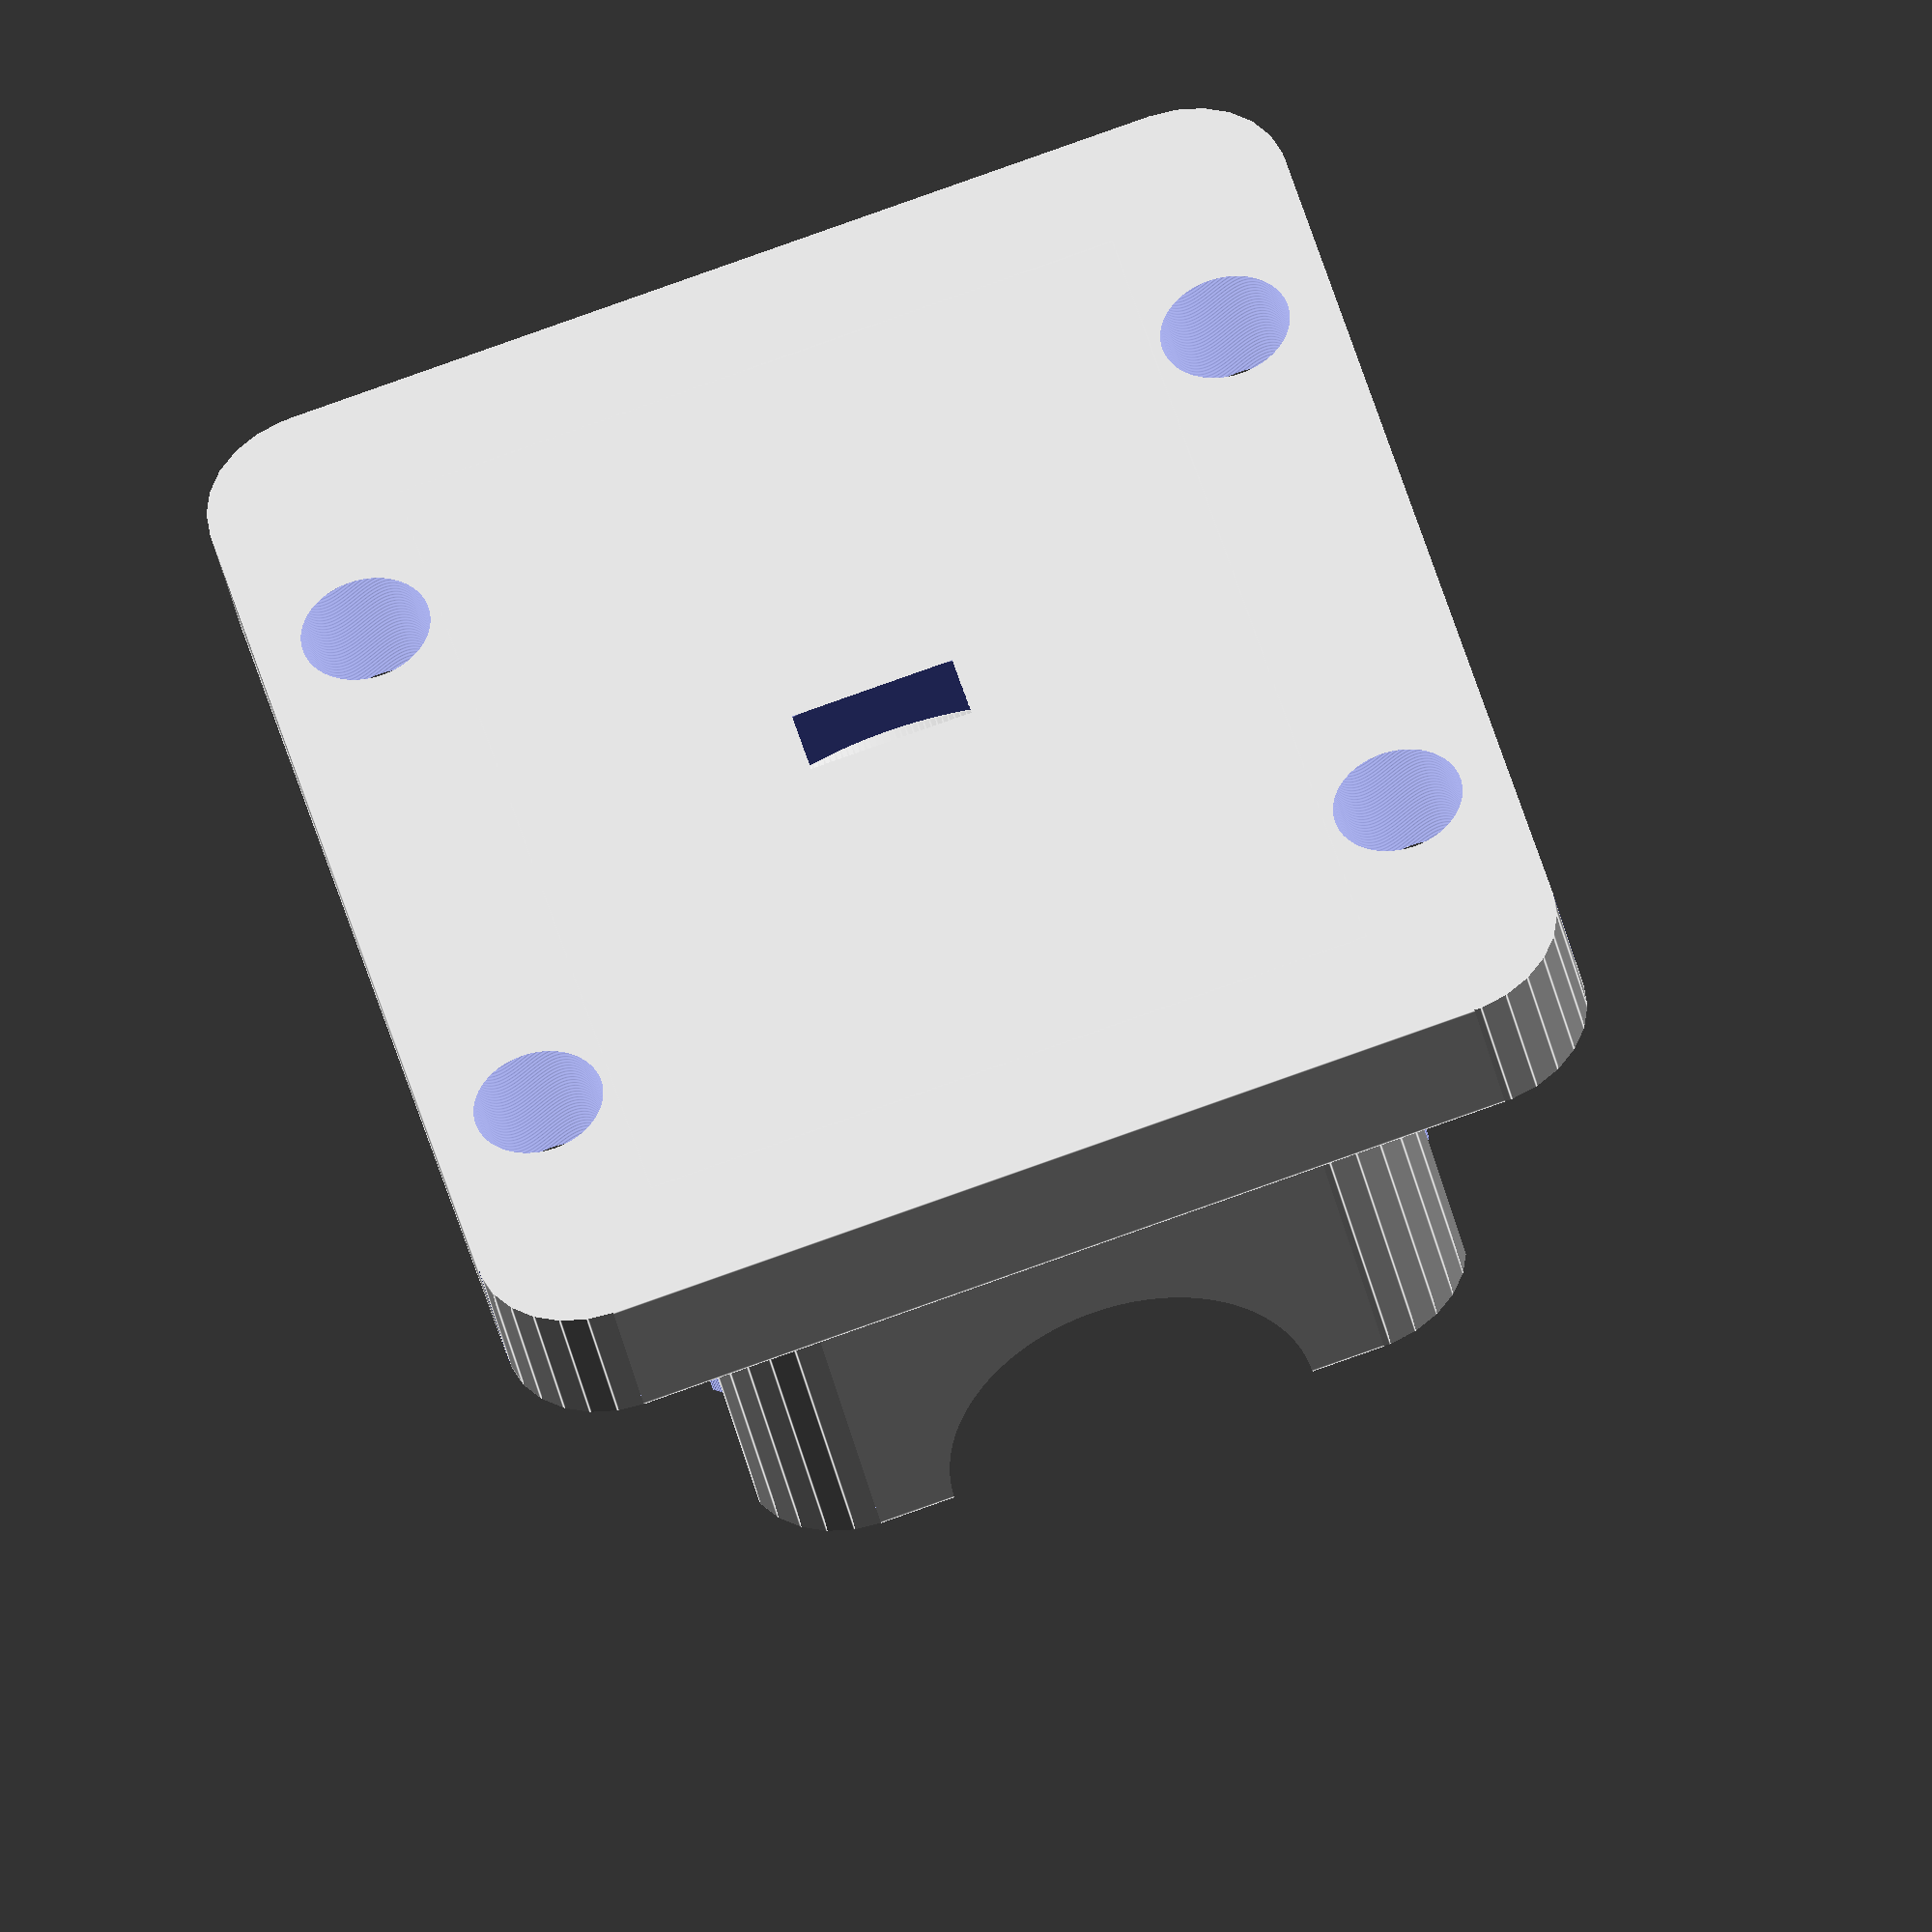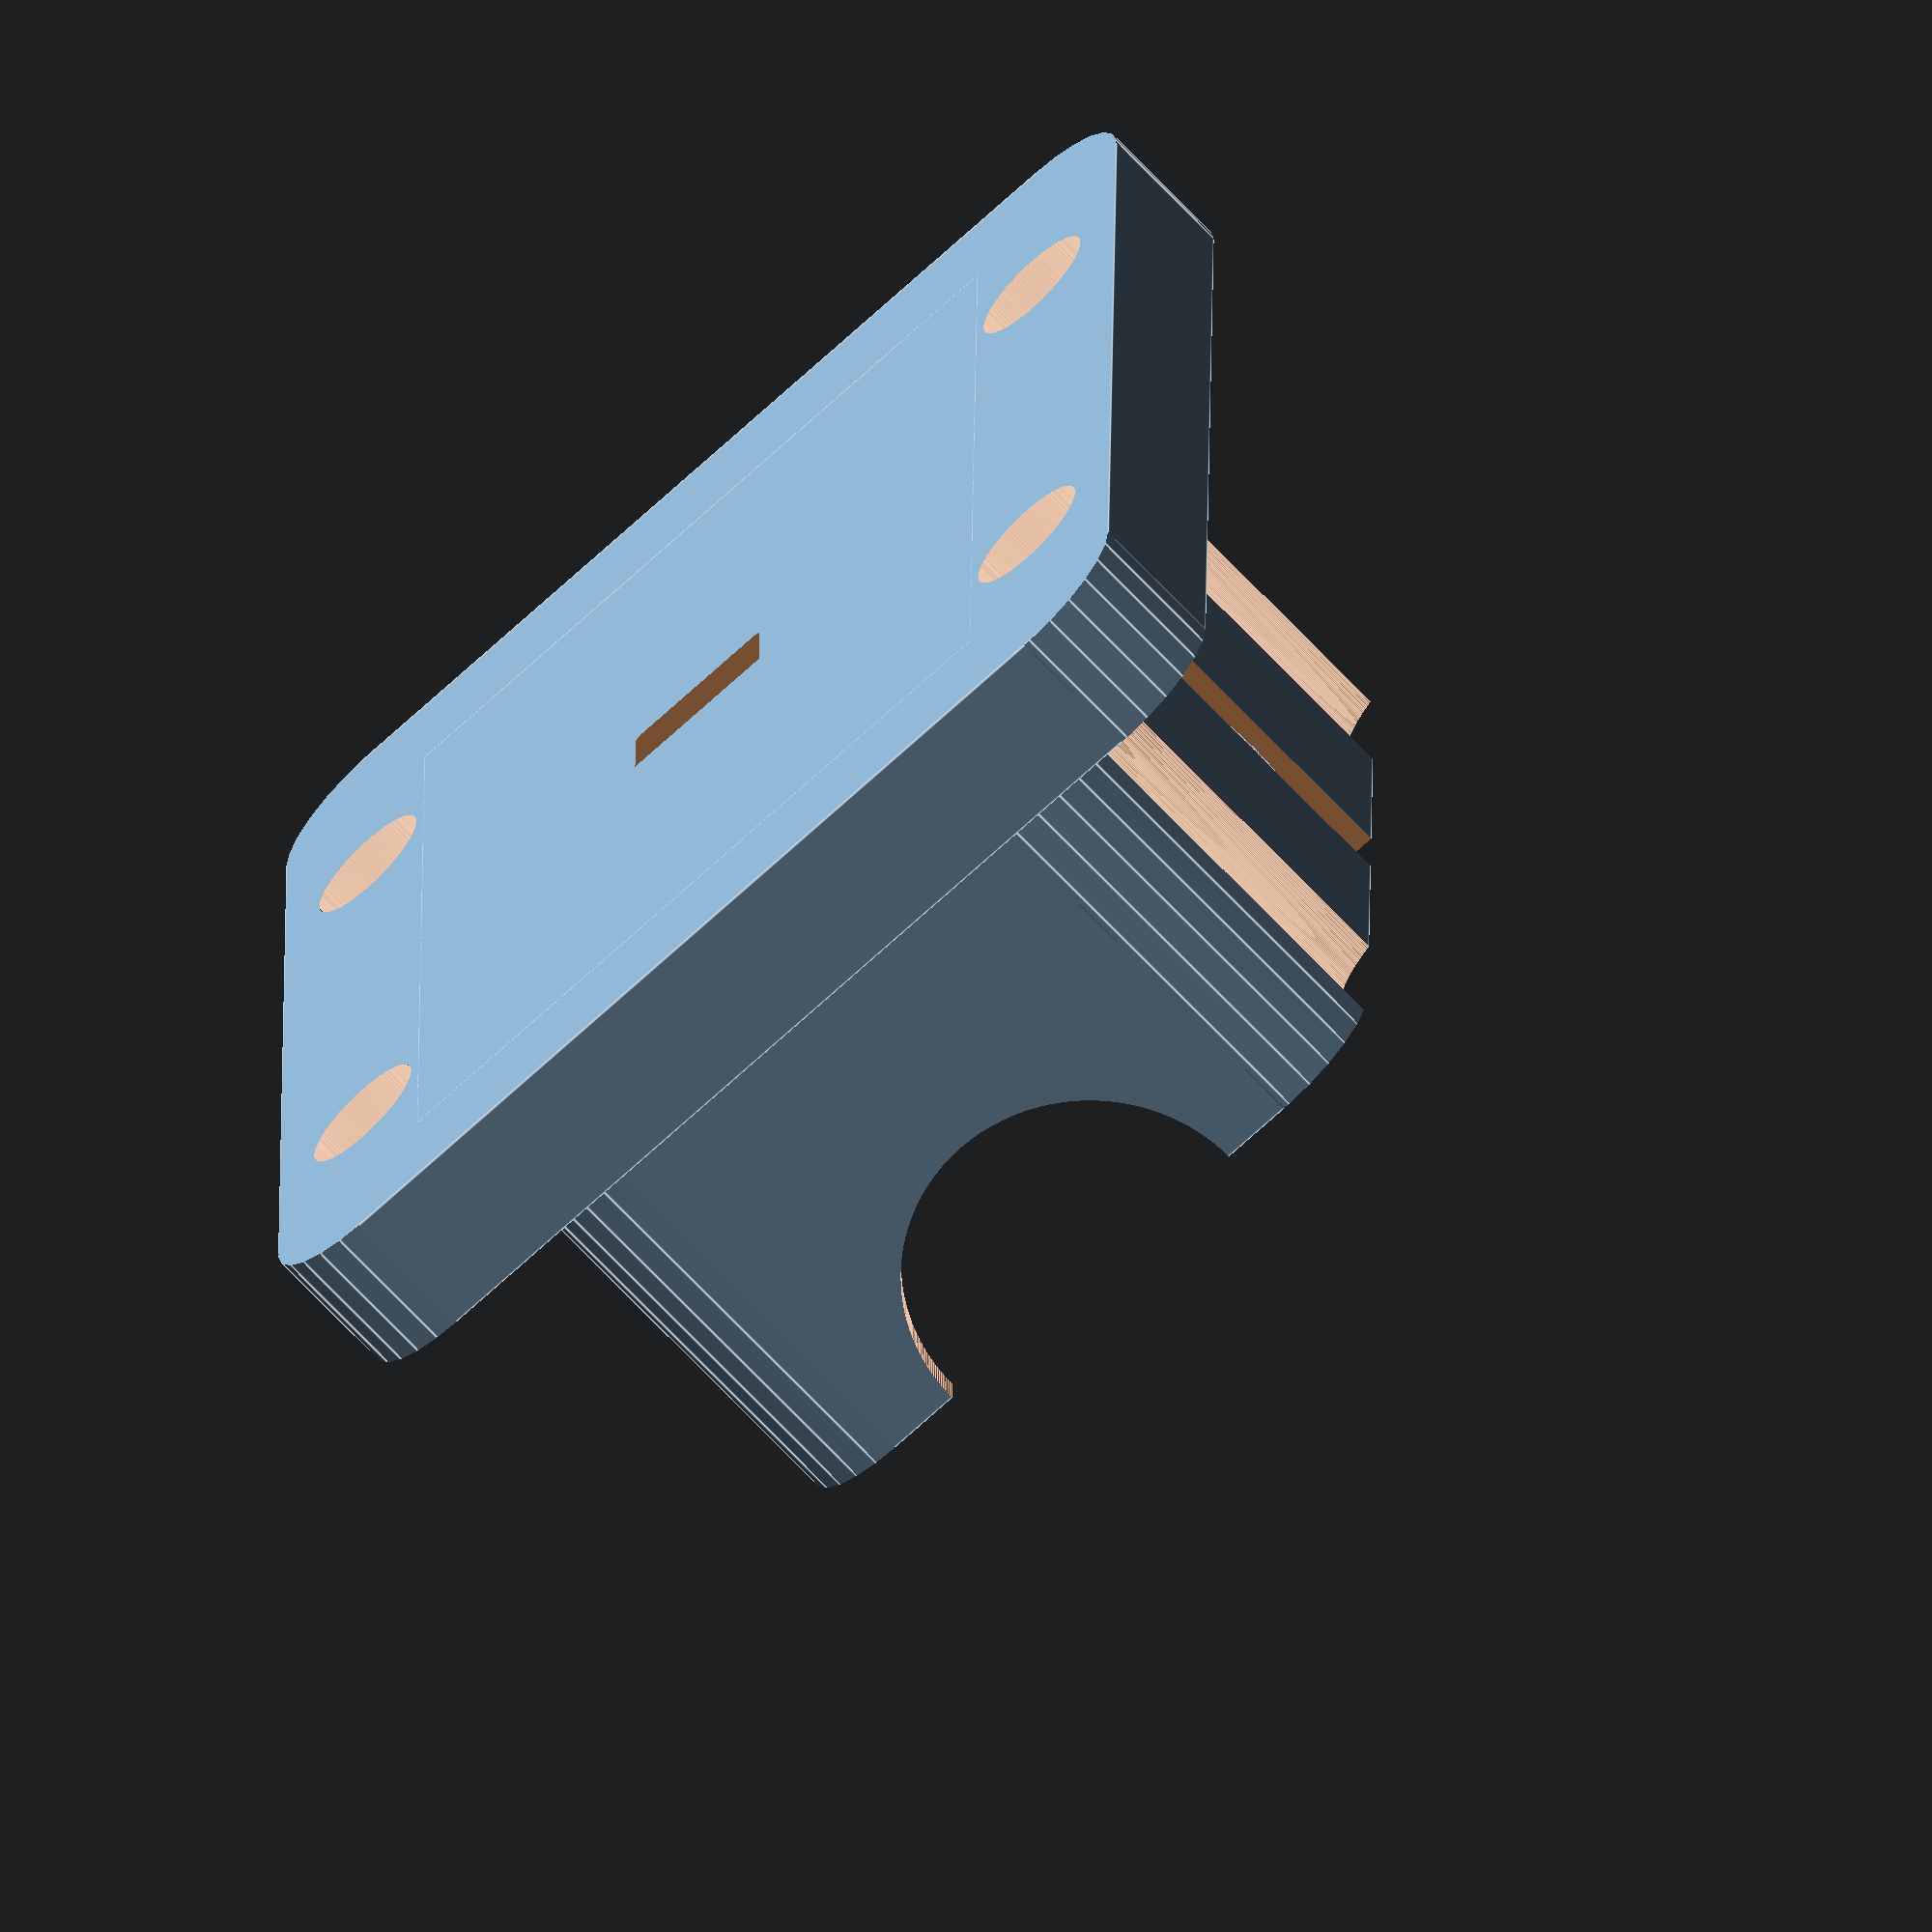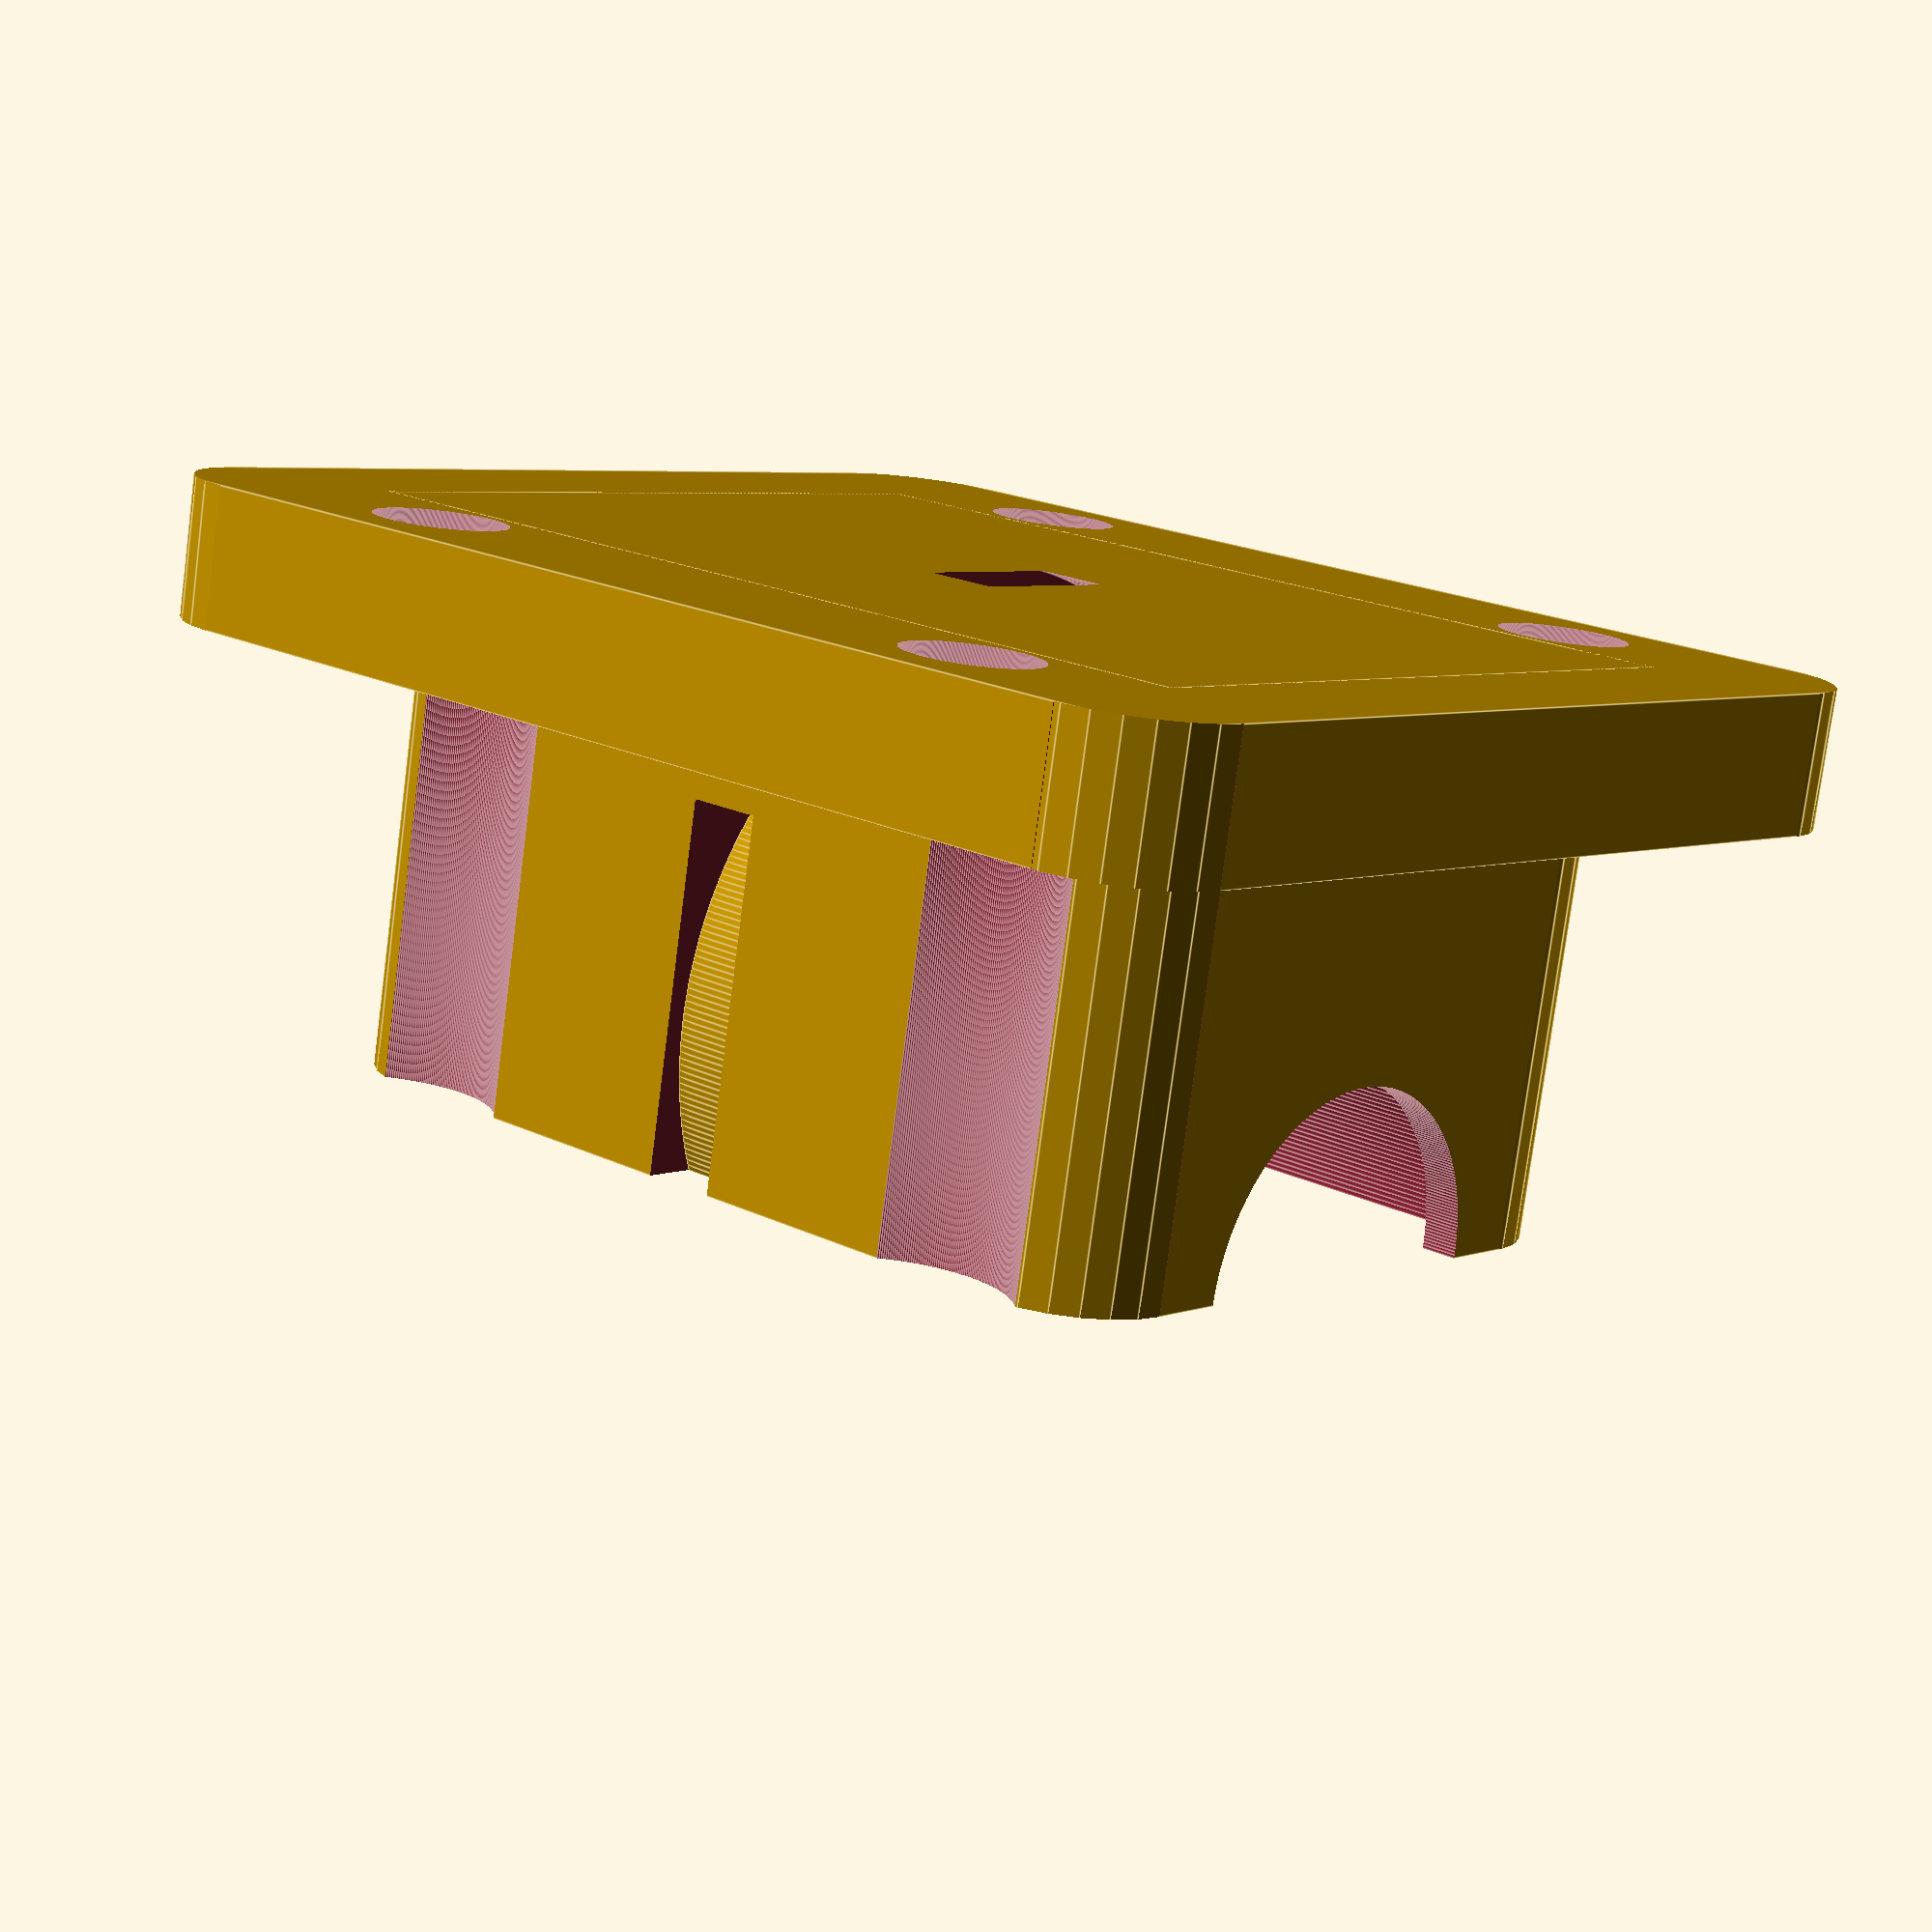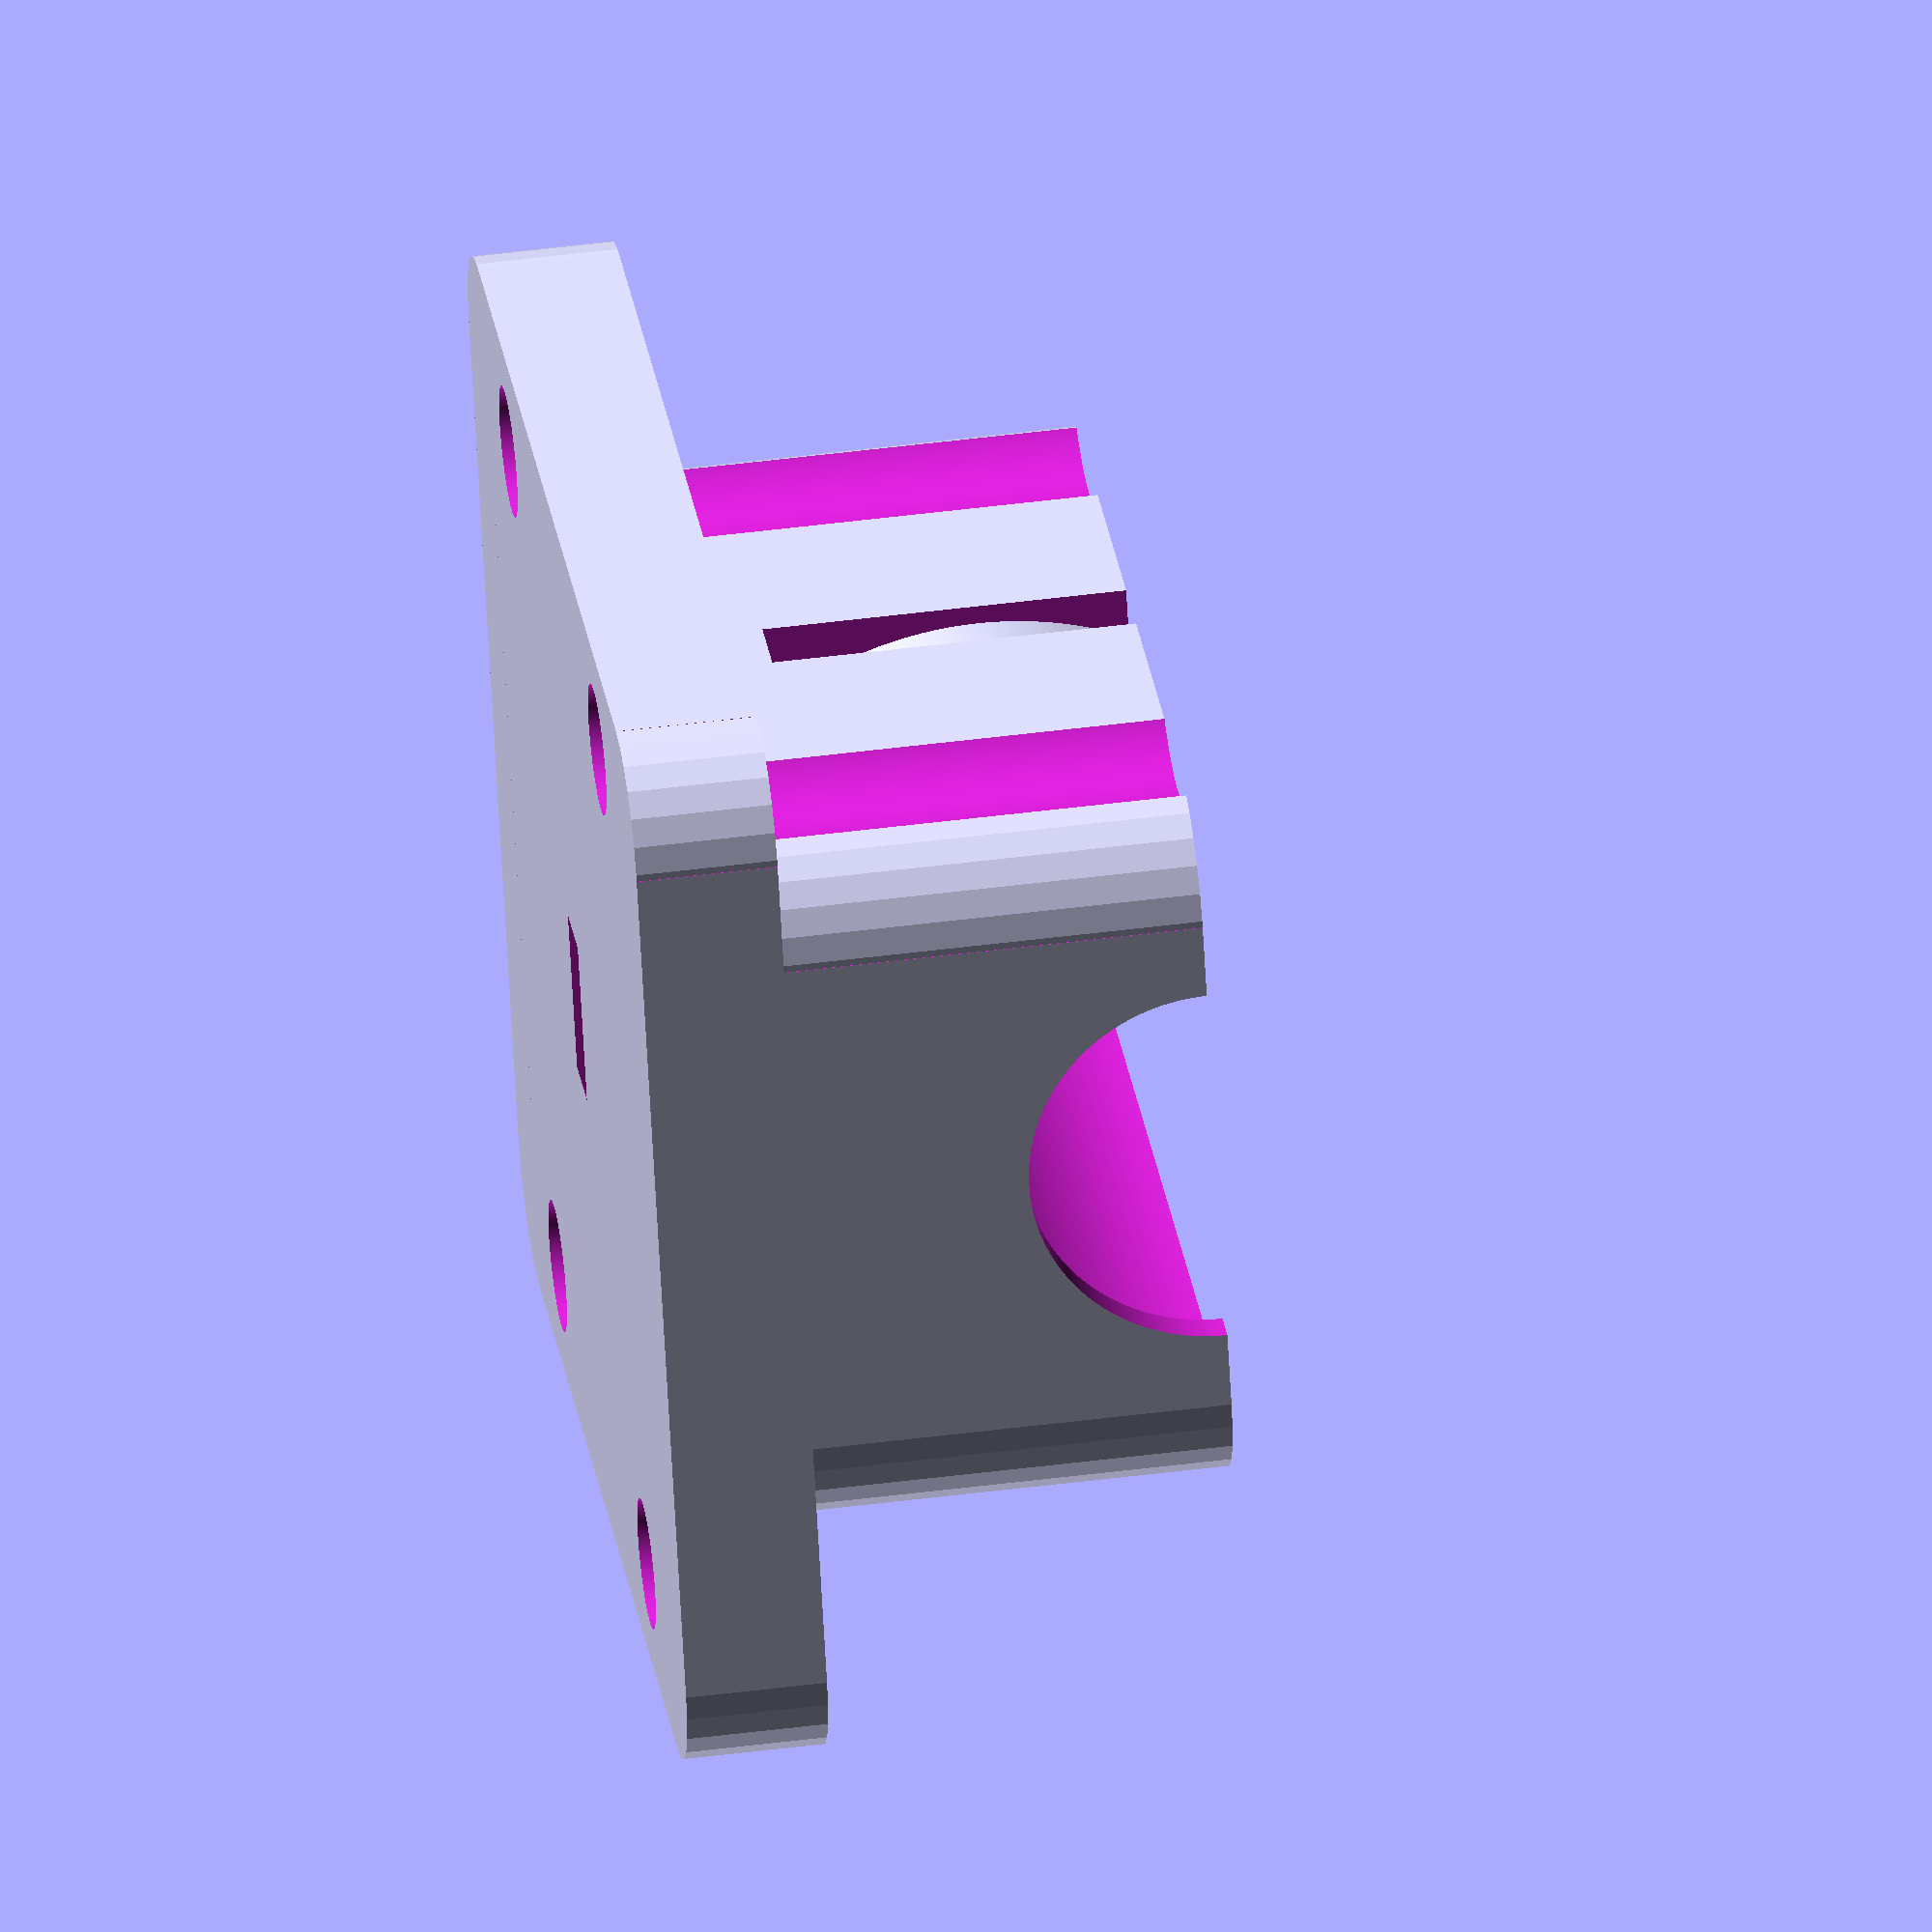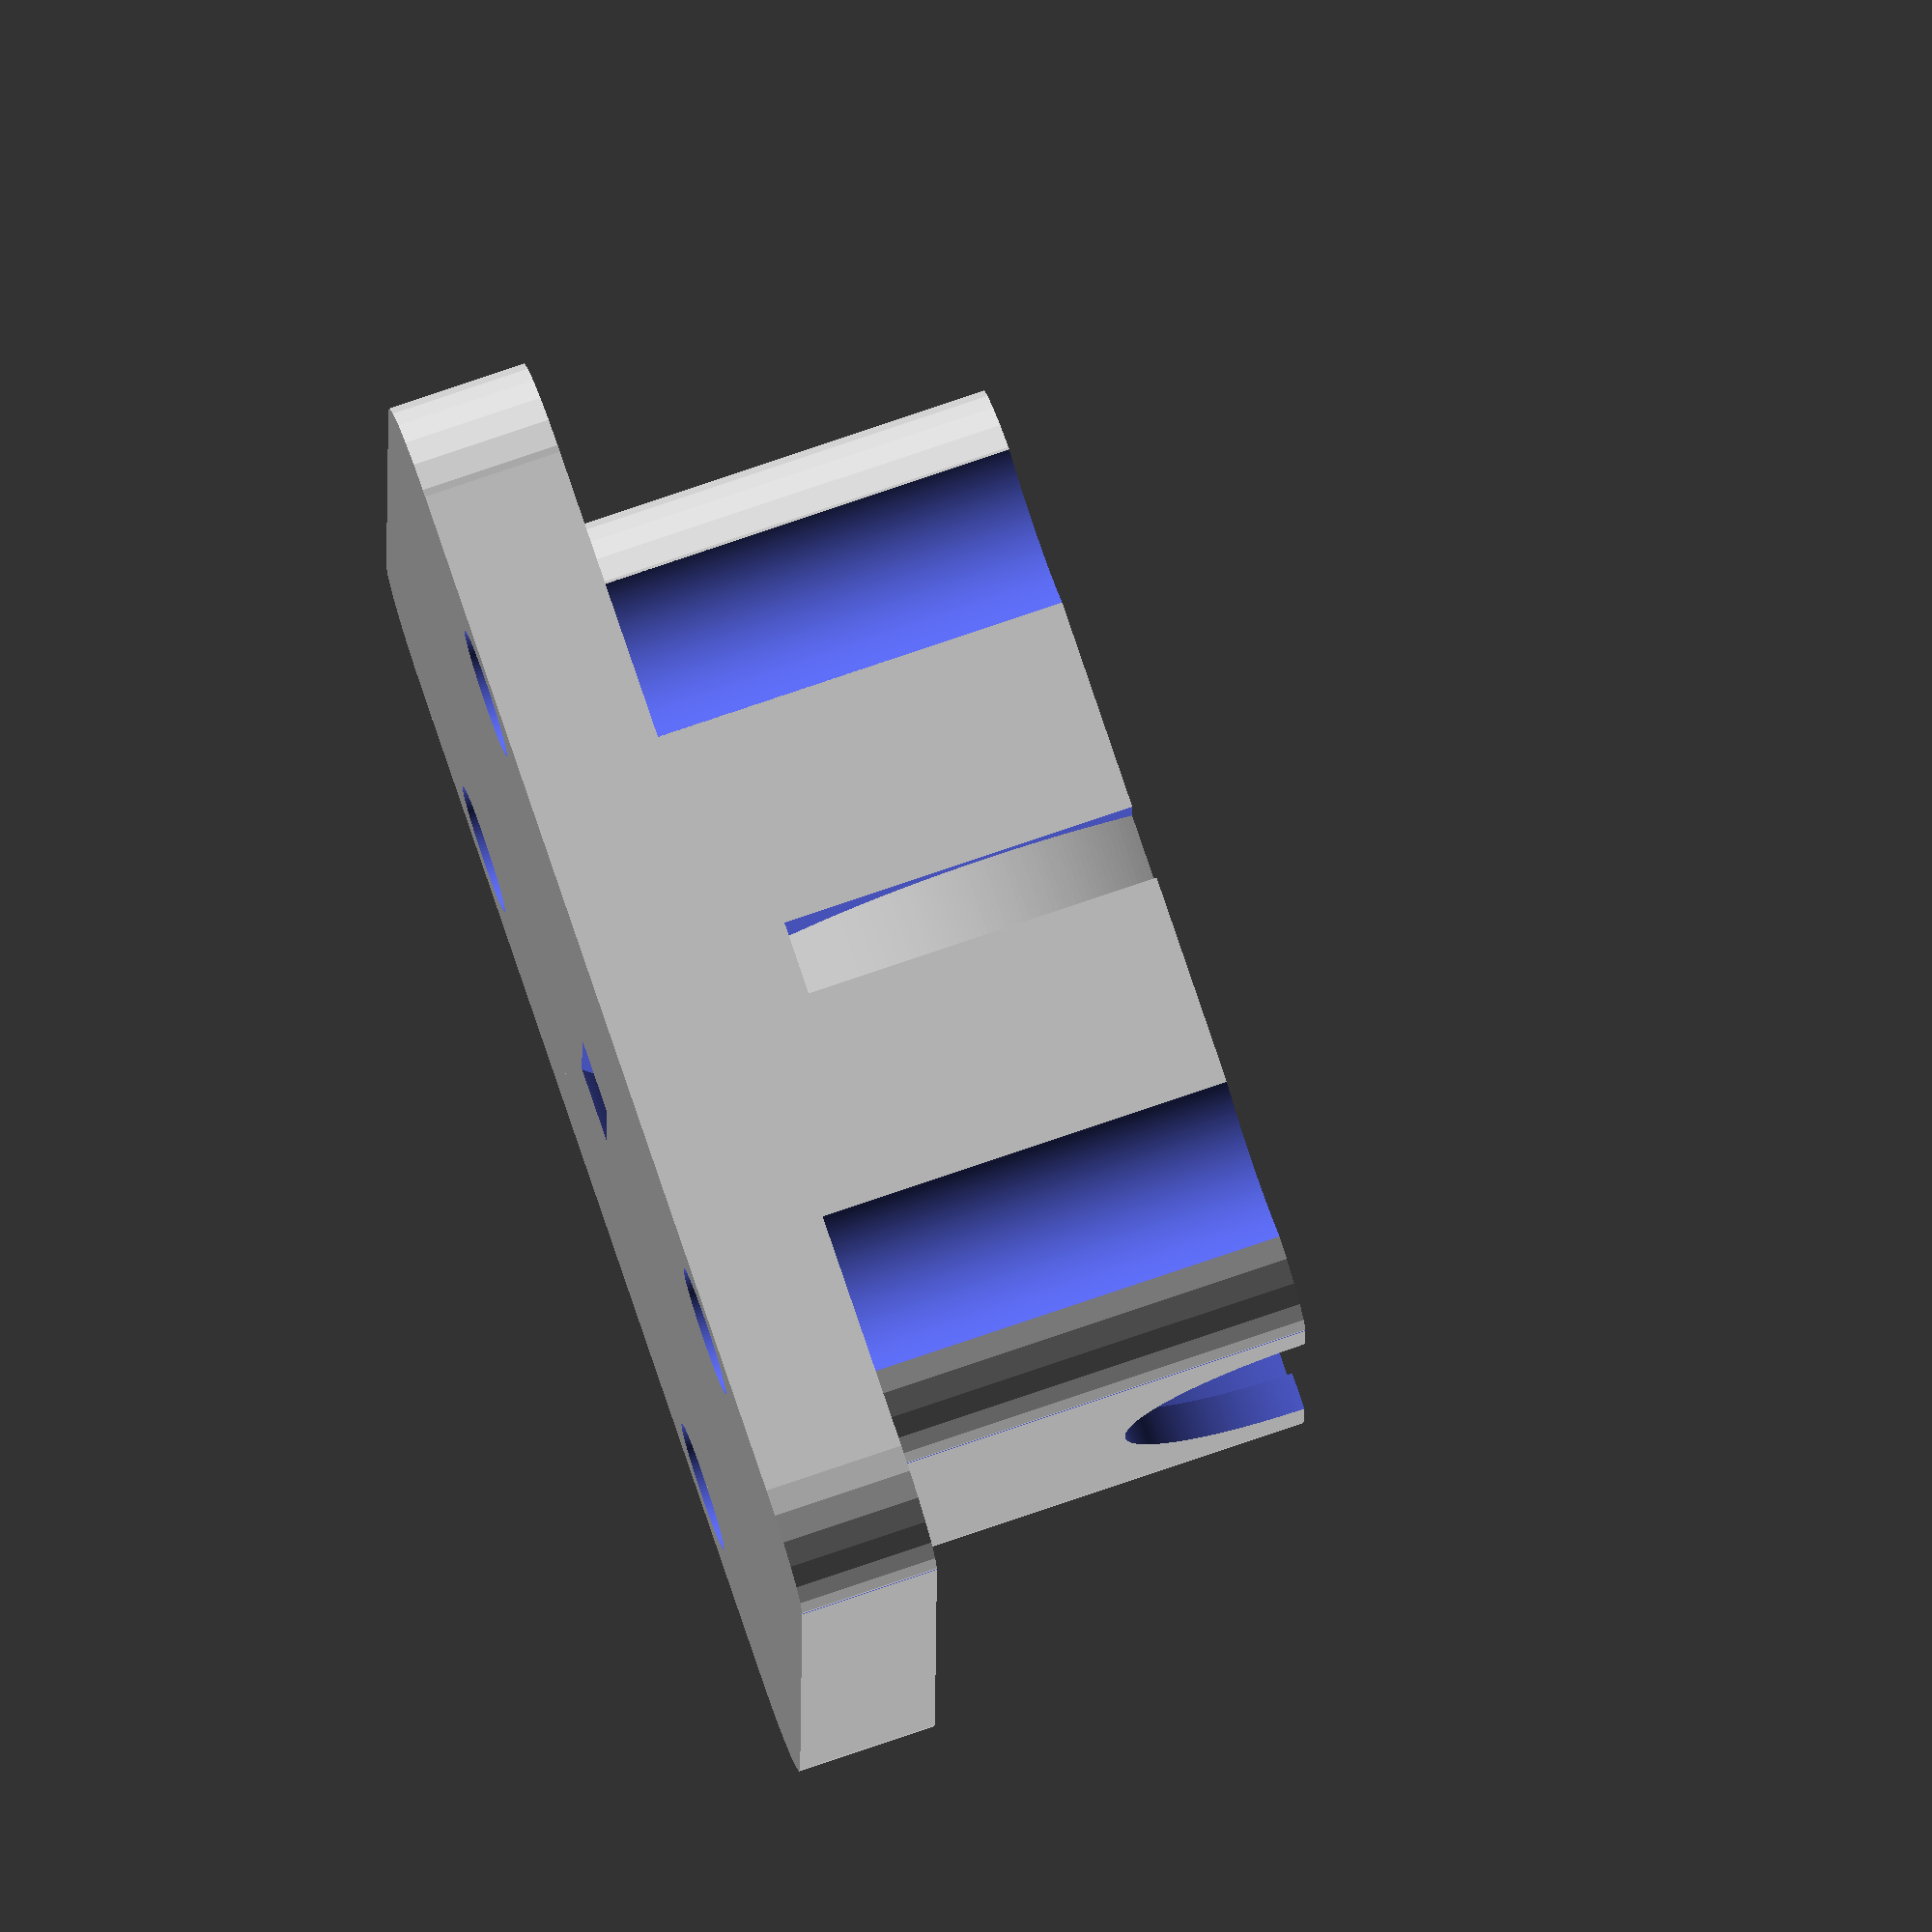
<openscad>
holeCreationOffset=0.001;
boltLength = 18; // dimension of the bolt mount 
boltWidth = 24;// dimension of the bolt mount 
bracketLength = 30;// how long the bracket is 
bracketWidth = 34;// how wide the bracket is 
bracketHeight = 3.75;// how "thick" the bracket is 
bracketScrewHeight=50;
bracketScrewDiameter=3.5; // m3 bolt diameter + a little wiggle room
bracketScrewRadius=bracketScrewDiameter/2;
bracketScrewHeadDiameter=6; // the m3 bolt head
bracketScrewHeadRadius=bracketScrewHeadDiameter/2;
bearingLength = 24.5; // how long your bearing is
bearingDiameter = 15; // how big around it is (heh girth)
bearingRadius = bearingDiameter/2;
bearingOffset = 4.03; // the offset (from center) from the top of the bracket plate this is used by the bearing block height below. 
bearingThicknessOffset = 5;
bearingLengthOffset = 2; // the cap around the edges of the bearing
squareRadius=3; // Roundness of the bracket corners
rodDiameter=10; // center rod
rodRadius=rodDiameter/2;
bearingBlockHeight = bearingDiameter - bracketHeight + bearingOffset; 
bearingBlockWidth = bearingDiameter + bearingThicknessOffset;
bearingBlockLength = bearingLength + bearingLengthOffset;
ziptieWidth=2;
ziptieHeight=2;

echo(bearingBlockHeight);



module cylinder_outer(height,radius,fn){
   fudge = 1/cos(180/fn);
   cylinder(h=height,r=radius*fudge,$fn=fn, center = true);
}
   
module cylinder_outerdual(height,radius,radiustwo,fn){
   fudge = 1/cos(180/fn);
   cylinder(h=height,r1=radius*fudge,r2=radiustwo*fudge,$fn=fn, center = true);
}
   
module cylinder_mid(height,radius,fn){
   fudge = (1+1/cos(180/fn))/2;
   cylinder(h=height,r=radius*fudge,$fn=fn, center = true);
}
   
module createMeniscus(h,radius) {// This module creates the shape that needs to be substracted from a cube to make its corners rounded.
    difference(){        //This shape is basicly the difference between a quarter of cylinder and a cube
       translate([radius/2+0.1,radius/2+0.1,0]){
          cube([radius+0.2,radius+0.1,h+0.2],center=true);         // All that 0.x numbers are to avoid "ghost boundaries" when substracting
       }

       cylinder(h=h+0.2,r=radius,$fn = 25,center=true);
    }
}

module roundCornersCube(x,y,z,r){  // Now we just substract the shape we have created in the four corners
    difference(){
       cube([x,y,z], center=true);

    translate([x/2-r,y/2-r]){  // We move to the first corner (x,y)
          rotate(0){  
             createMeniscus(z,r); // And substract the meniscus
          }
       }
       translate([-x/2+r,y/2-r]){ // To the second corner (-x,y)
          rotate(90){
             createMeniscus(z,r); // But this t�ime we have to rotate the meniscus 90 deg
          }
       }
          translate([-x/2+r,-y/2+r]){ // ... 
          rotate(180){
             createMeniscus(z,r);
          }
       }
          translate([x/2-r,-y/2+r]){
          rotate(270){
             createMeniscus(z,r);
          }
       }
    }
}




module bracket( ){
    difference(){ // hole assembly difference
        union() { // union of the assembly
            difference (){ // mount plate difference 
                roundCornersCube ( bracketLength,bracketWidth,bracketHeight,squareRadius); // the mount plate
                
            }
            //translate([0,0,bracketHeight/2+bearingRadius+bearingOffset]) rotate(a=90, v=[1,0,0]) cylinder(h=50,r= bearingRadius,$fn=360, center =true);    
            difference(){ // bearing block difference
                translate([0,0,bracketHeight/2+bearingRadius+bearingOffset-bearingBlockHeight/2]) roundCornersCube ( bearingBlockWidth,bearingBlockLength,bearingBlockHeight,squareRadius);
                //translate([0,0,bracketHeight/2+bearingRadius+bearingOffset]) rotate(a=90, v=[1,0,0]) cylinder_outer(bearingLength ,bearingRadius + bearingOffset/2,360);
                translate([0,0,bracketHeight/2+bearingRadius+bearingOffset]) rotate(a=90, v=[1,0,0]) cylinder(h=bearingLength+ holeCreationOffset,r= bearingRadius,$fn=360, center =true);  // the bearing hole
                translate([0,0,bracketHeight/2+bearingRadius+bearingOffset]) rotate(a=90, v=[1,0,0]) cylinder(h=bearingLength*2 ,r= rodRadius,$fn=360, center =true);  // the rod hole

            }
        
        }
        difference(){ // zip tie channel
            translate([0,0,bracketHeight/2+bearingRadius+bearingOffset-4]) rotate(a=90, v=[1,0,0]) cylinder_outer(ziptieWidth,bearingRadius +ziptieHeight*2,360);
            translate([0,0,bracketHeight/2+bearingRadius+bearingOffset-4]) rotate(a=90, v=[1,0,0]) cylinder_outer(ziptieWidth,bearingRadius+ ziptieHeight,360); // inner hole for channel
        }
                translate([boltWidth/2,boltLength/2,0]) cylinder(h=50,r= bracketScrewRadius,$fn=360, center =true); // mount holes
                translate([-boltWidth/2,boltLength/2,0]) cylinder(h=50,r= bracketScrewRadius,$fn=360, center =true);// mount holes
                translate([boltWidth/2,-boltLength/2,0])cylinder(h=50,r= bracketScrewRadius,$fn=360, center =true);// mount holes
                translate([-boltWidth/2,-boltLength/2,0])cylinder(h=50,r= bracketScrewRadius,$fn=360, center =true);// mount holes
        
        translate([boltWidth/2,boltLength/2,bracketHeight/2 + bearingBlockHeight/2+ holeCreationOffset]) cylinder(h=bearingBlockHeight,r= bracketScrewHeadRadius,$fn=360, center =true); // recessed mount holes
                translate([-boltWidth/2,boltLength/2,bracketHeight/2 + bearingBlockHeight/2+ holeCreationOffset]) cylinder(h=bearingBlockHeight,r= bracketScrewHeadRadius,$fn=360, center =true);// recessed mount holes
                translate([boltWidth/2,-boltLength/2,bracketHeight/2 + bearingBlockHeight/2+ holeCreationOffset])cylinder(h=bearingBlockHeight,r= bracketScrewHeadRadius,$fn=360, center =true);// recessed mount holes
                translate([-boltWidth/2,-boltLength/2,bracketHeight/2 + bearingBlockHeight/2 + holeCreationOffset])cylinder(h=bearingBlockHeight,r= bracketScrewHeadRadius,$fn=360, center =true);// recessed mount holes
    }
}

bracket( );

</openscad>
<views>
elev=41.0 azim=195.0 roll=192.4 proj=o view=edges
elev=249.0 azim=179.4 roll=316.8 proj=o view=edges
elev=78.2 azim=228.6 roll=172.6 proj=p view=edges
elev=311.1 azim=292.6 roll=261.9 proj=o view=wireframe
elev=100.2 azim=269.6 roll=288.7 proj=o view=wireframe
</views>
